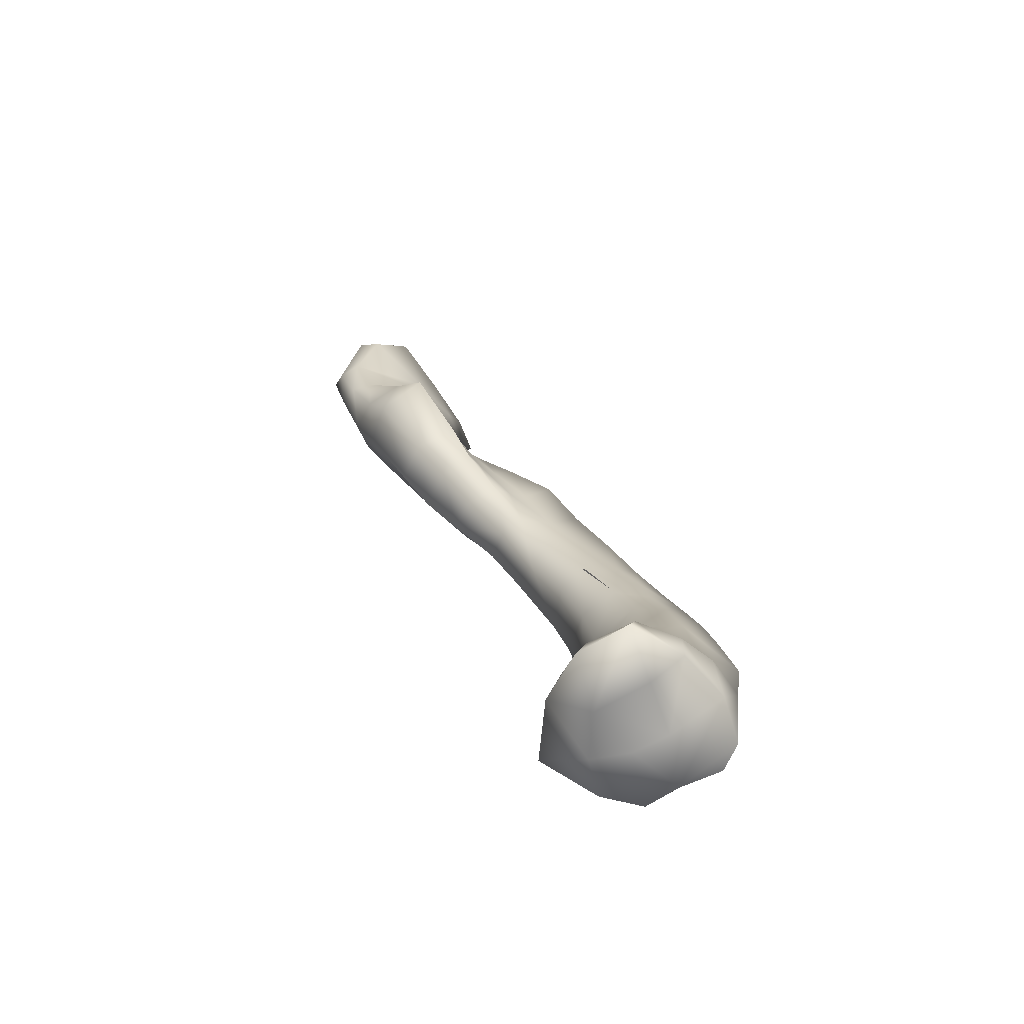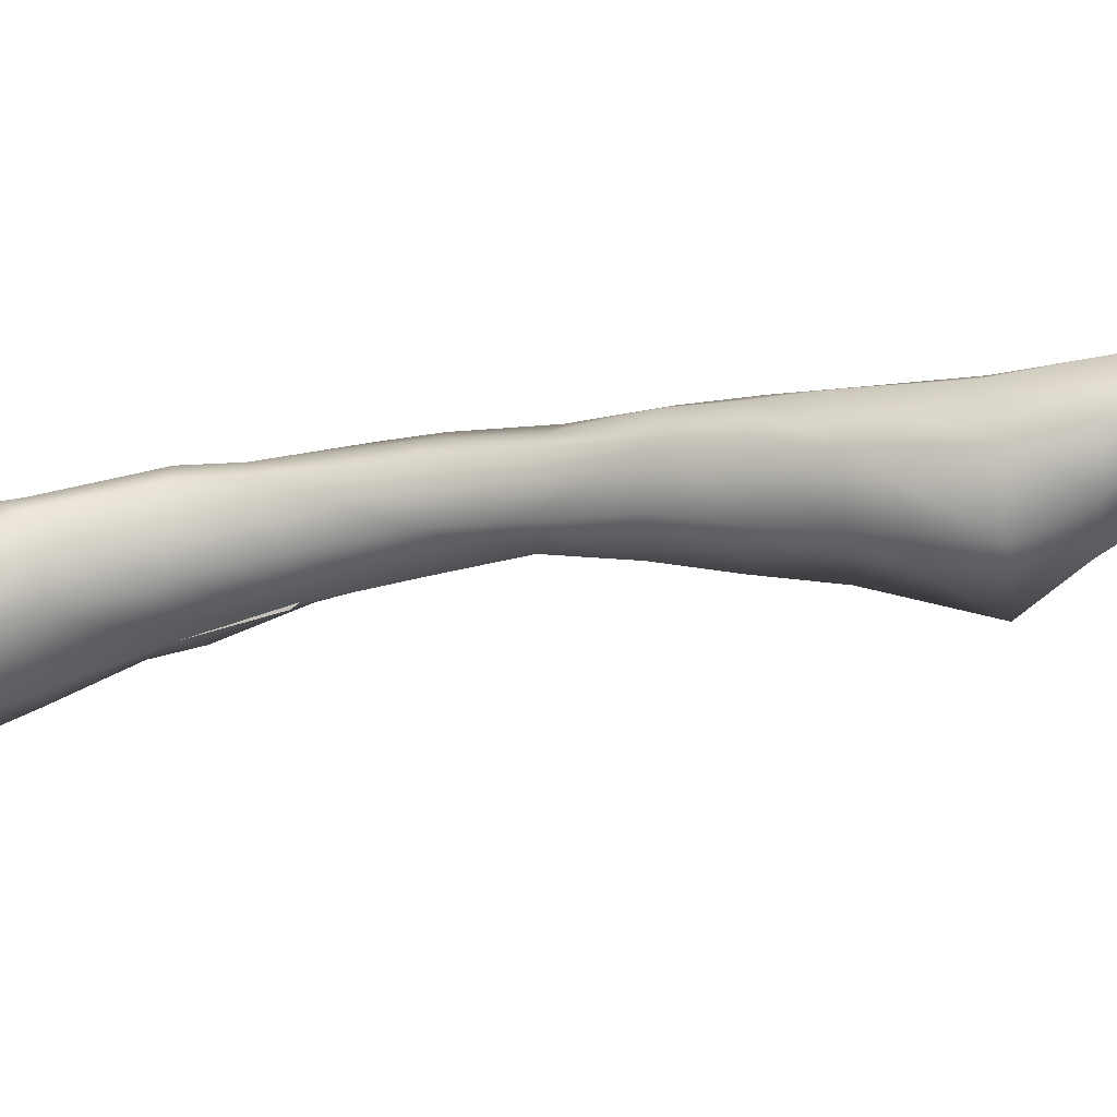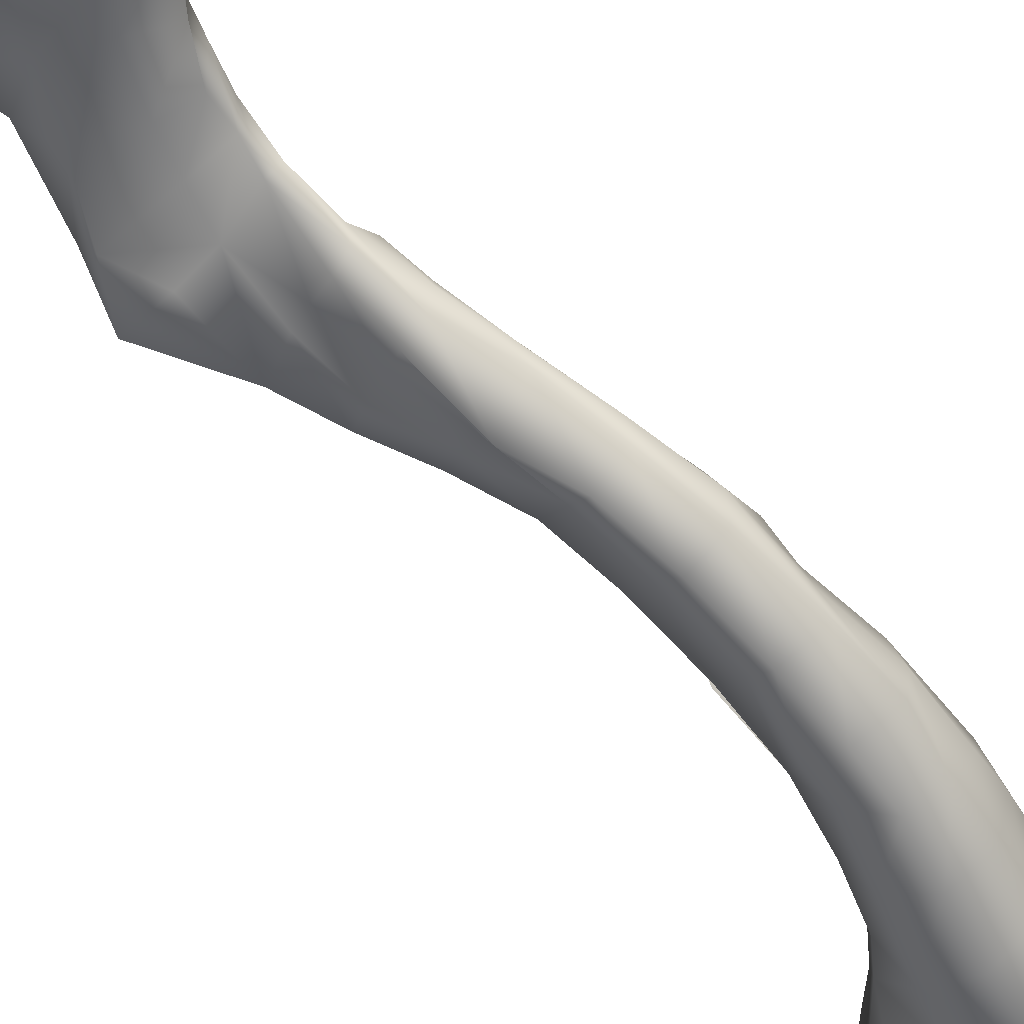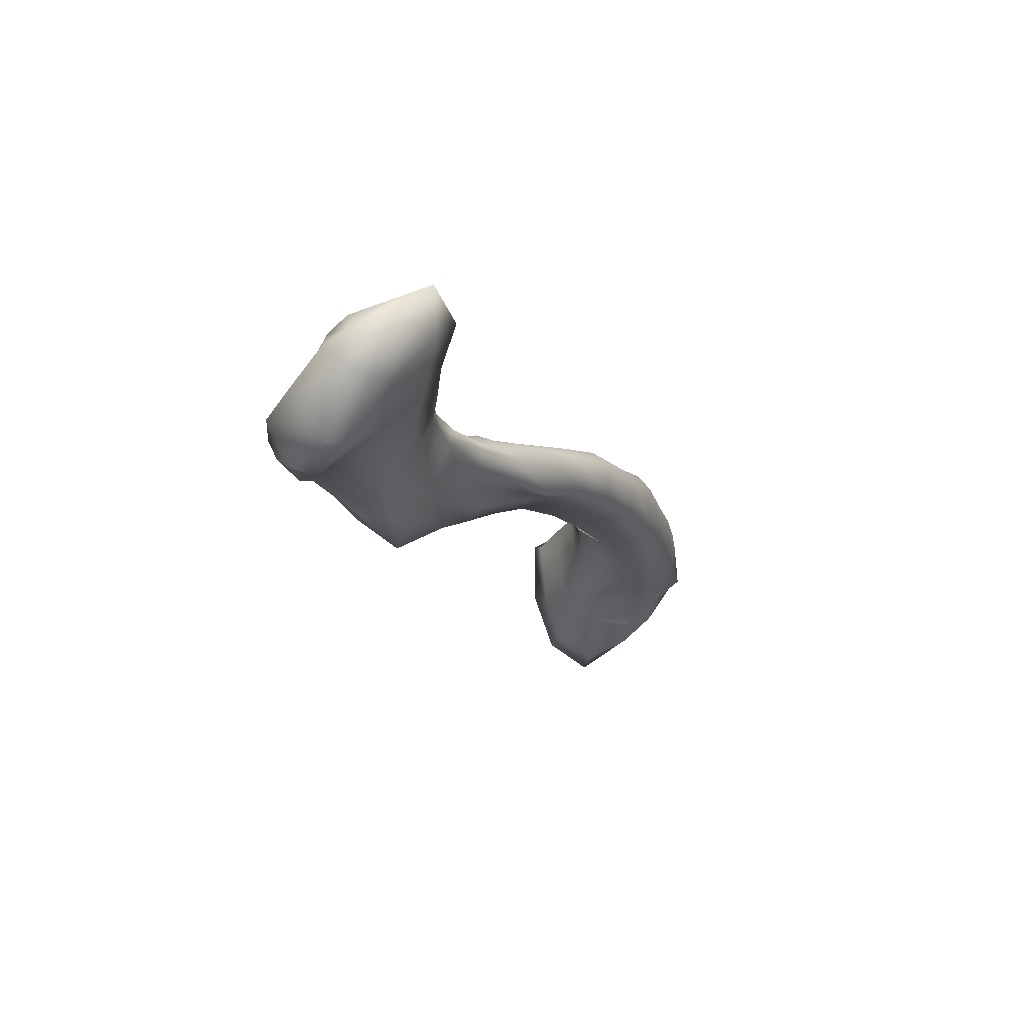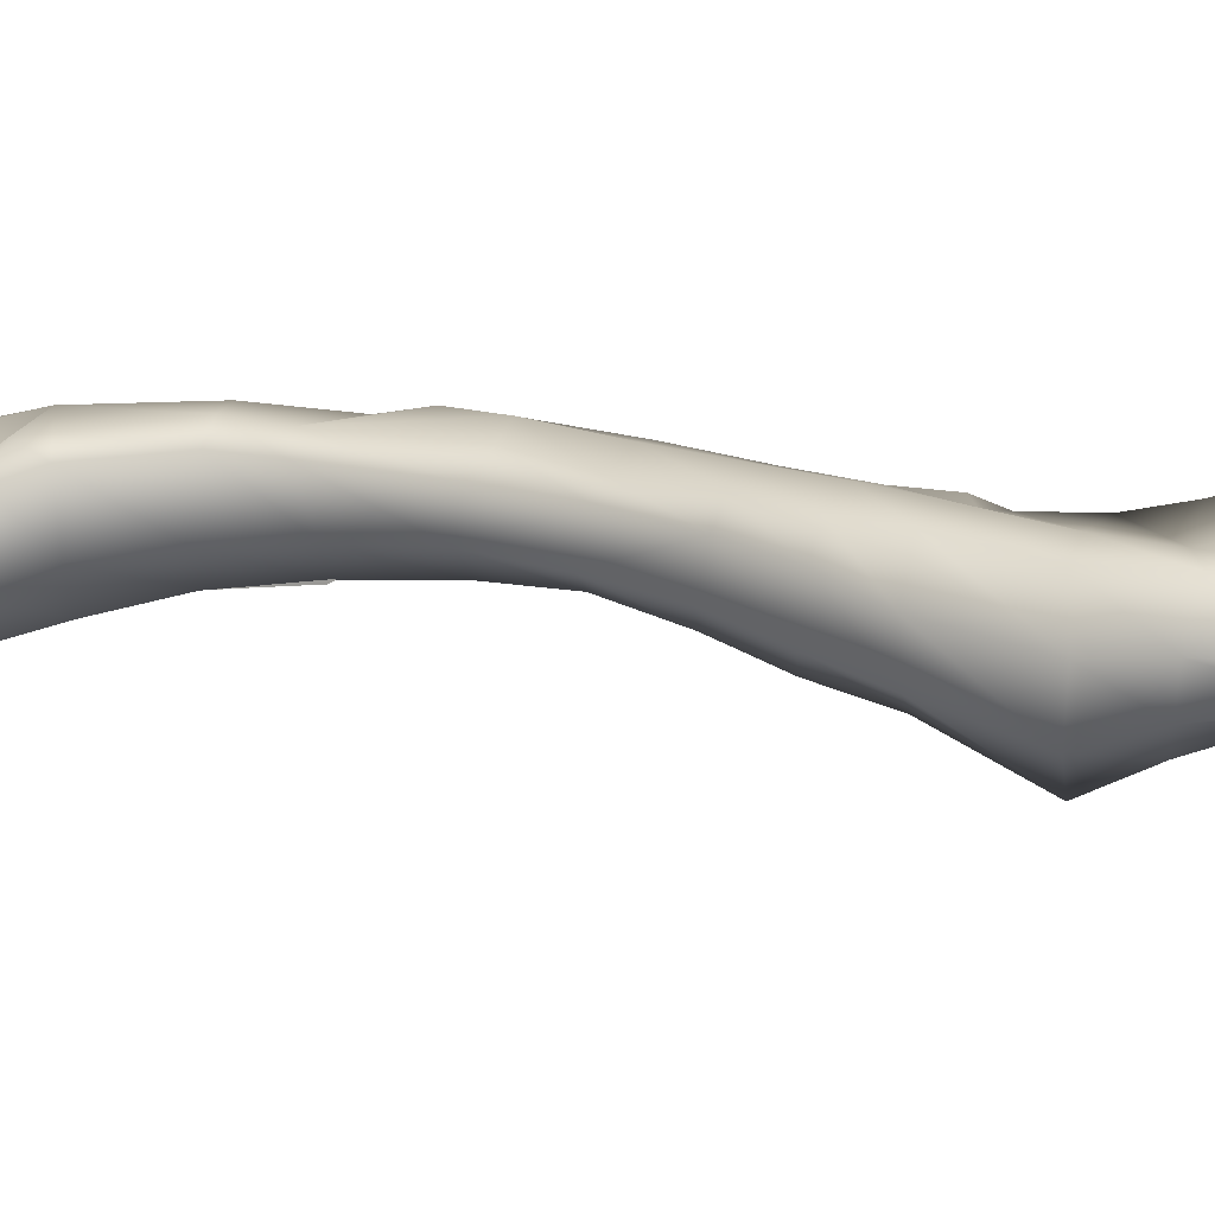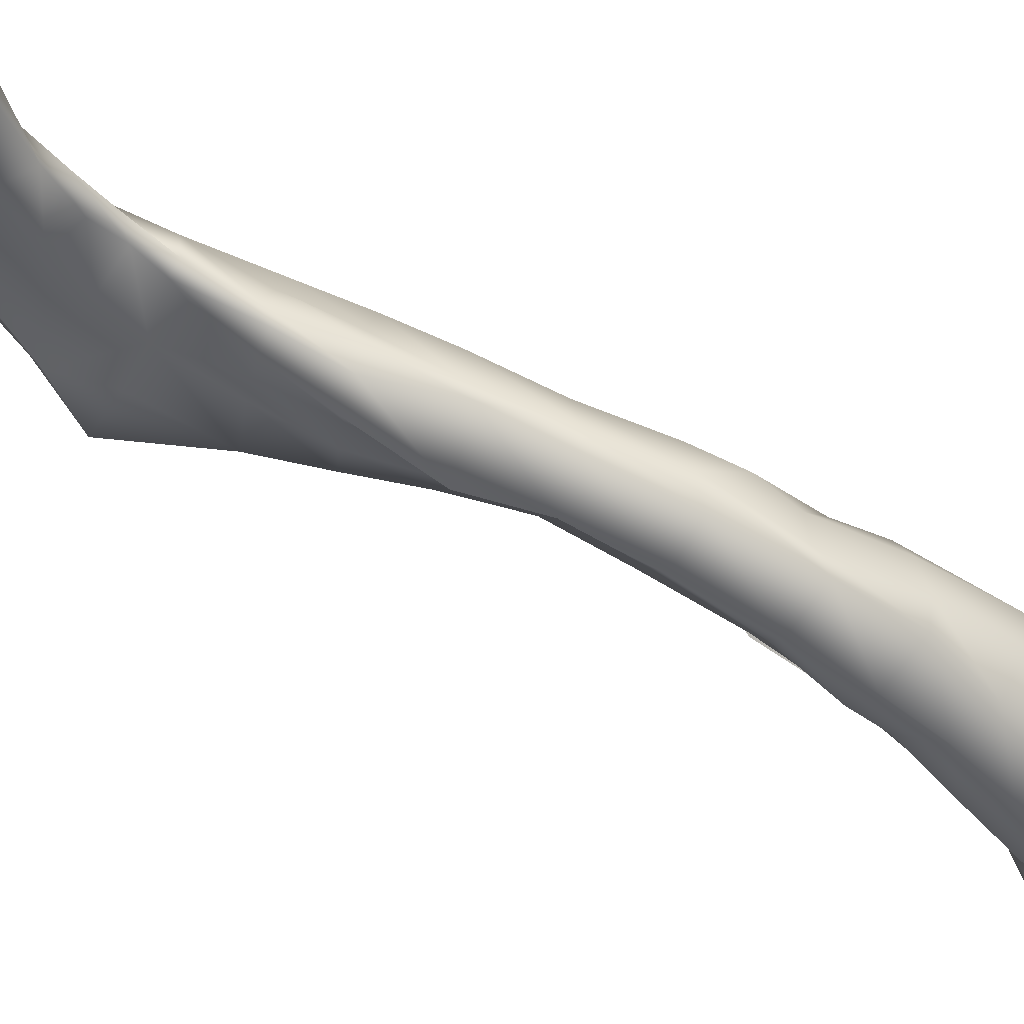
<metadata>
{"format":"obj","ext":"obj","renderer":"f3d","projection":"perspective","resolution":1024,"background":"white","views":[{"elev":-71.1,"azim":-54.3,"up":"+Z"},{"elev":41.0,"azim":-110.5,"up":"+Y"},{"elev":-49.2,"azim":24.6,"up":"+Y"},{"elev":71.8,"azim":-50.3,"up":"+Z"},{"elev":62.4,"azim":-101.7,"up":"+Y"},{"elev":-35.7,"azim":42.1,"up":"+Y"}]}
</metadata>
<code>
o ground_r_clavicle
v -0.009136 0.02651 0.1382
v -0.008183 0.02562 0.1455
v -0.007962 0.02257 0.1383
v -0.01149 0.02433 0.1332
v -0.0119 0.02932 0.1396
v -0.01764 0.03069 0.1458
v -0.01388 0.02677 0.1474
v -0.01203 0.02206 0.142
v -0.01175 0.02204 0.1323
v -0.01565 0.02966 0.1347
v -0.01315 0.02335 0.1297
v -0.01342 0.0215 0.1271
v -0.02009 0.03202 0.1428
v -0.01861 0.02785 0.1484
v -0.01657 0.02329 0.1457
v -0.01992 0.02199 0.1437
v -0.0161 0.02102 0.1332
v -0.018 0.02098 0.1282
v -0.02338 0.03284 0.1369
v -0.01783 0.0291 0.1292
v -0.01334 0.0226 0.1246
v -0.01491 0.02125 0.1217
v -0.01894 0.02039 0.1216
v -0.02272 0.03016 0.1465
v -0.02241 0.02487 0.1472
v -0.02299 0.02201 0.1341
v -0.02855 0.02149 0.1414
v -0.02995 0.02327 0.1419
v -0.02402 0.02197 0.1287
v -0.0255 0.02081 0.1219
v -0.03145 0.03233 0.137
v -0.02845 0.03128 0.1414
v -0.0252 0.03301 0.1303
v -0.01964 0.02898 0.1237
v -0.01345 0.02207 0.1203
v -0.01428 0.02068 0.1183
v -0.01881 0.01937 0.1171
v -0.02691 0.01898 0.1144
v -0.03269 0.02376 0.1348
v -0.03284 0.02723 0.1275
v -0.03399 0.02635 0.1362
v -0.02995 0.02637 0.1225
v -0.02872 0.02126 0.1142
v -0.03195 0.03269 0.1301
v -0.02389 0.03184 0.1232
v -0.01906 0.0274 0.1173
v -0.01236 0.02021 0.1153
v -0.01401 0.01969 0.1149
v -0.0186 0.01826 0.1122
v -0.02811 0.01686 0.1088
v -0.02301 0.01741 0.1105
v -0.03286 0.03064 0.129
v -0.03085 0.02904 0.1224
v -0.02898 0.02635 0.1138
v -0.0283 0.02381 0.1079
v -0.03022 0.03176 0.1233
v -0.02276 0.03158 0.1167
v -0.01646 0.02662 0.112
v -0.01026 0.01867 0.11
v -0.01025 0.01704 0.109
v -0.01476 0.01672 0.1061
v -0.01217 0.01601 0.108
v -0.02047 0.01577 0.1016
v -0.01716 0.01697 0.1044
v -0.0217 0.02139 0.1005
v -0.02695 0.03038 0.1143
v -0.02494 0.02848 0.1088
v -0.01912 0.02614 0.1007
v -0.01961 0.02928 0.1099
v -0.01125 0.02157 0.1075
v -0.01187 0.024 0.106
v -0.008946 0.01946 0.1076
v -0.006546 0.01681 0.104
v -0.007081 0.0143 0.1038
v -0.009602 0.01275 0.1028
v -0.0145 0.01511 0.09791
v -0.01146 0.01445 0.1004
v -0.01716 0.01986 0.0956
v -0.01653 0.01519 0.09597
v -0.01449 0.02482 0.09657
v -0.01425 0.02643 0.1028
v -0.01127 0.02461 0.09823
v -0.006791 0.01819 0.1032
v -0.007122 0.01906 0.1028
v -0.008207 0.02203 0.1008
v -0.002517 0.01481 0.0981
v -0.002327 0.01331 0.09735
v -0.005829 0.00846 0.09595
v -0.007371 0.01168 0.09461
v -0.01186 0.01399 0.09107
v -0.009687 0.01304 0.09266
v -0.01018 0.02245 0.09206
v -0.01249 0.01865 0.0907
v -0.007598 0.02249 0.09356
v -0.004813 0.01999 0.09578
v 0.002065 0.01234 0.09159
v -0.001158 0.006811 0.09036
v 0.00204 0.01 0.09119
v -0.003952 0.01004 0.08775
v -0.007449 0.01564 0.08462
v -0.007278 0.01256 0.08542
v -0.003466 0.01908 0.08738
v -0.005132 0.01944 0.08597
v -0.000179 0.01659 0.08995
v 0.006389 0.006988 0.08395
v 0.006278 0.01018 0.0847
v -0.000603 0.007148 0.08159
v 0.002408 0.00431 0.08314
v -0.003614 0.009542 0.07934
v -0.003418 0.01379 0.07815
v 0.004307 0.01435 0.08338
v 0.001302 0.0166 0.08168
v -0.001281 0.01745 0.07924
v 0.00552 0.001896 0.07478
v 0.01014 0.004469 0.07521
v 0.006875 0.01273 0.07921
v 0.008112 0.0109 0.07533
v 0.009529 0.006765 0.07653
v -0.000411 0.006906 0.07105
v 0.002971 0.00361 0.07351
v -3.3e-05 0.01115 0.07067
v 0.003657 0.01495 0.06968
v 0.006556 0.01381 0.07041
v 0.004019 0.001188 0.06633
v 0.008123 -0.00037 0.06786
v 0.01255 0.002802 0.06765
v 0.01299 0.005524 0.06779
v 0.01144 0.009793 0.06732
v 0.008747 0.0131 0.06602
v 0.002154 0.009386 0.06307
v 0.002008 0.004044 0.06315
v 0.005938 0.01416 0.0648
v 0.004788 0.0005 0.06218
v 0.009628 -0.002288 0.06198
v 0.01309 0.000216 0.06066
v 0.01476 0.004253 0.05952
v 0.01392 0.008768 0.05655
v 0.009908 0.01234 0.05625
v 0.003132 0.008489 0.05538
v 0.007283 0.01338 0.05586
v 0.00259 0.00217 0.05554
v 0.004856 -0.00154 0.05476
v 0.01002 -0.004005 0.05535
v 0.01418 -0.000753 0.0548
v 0.01519 0.005329 0.05398
v 0.01017 0.01239 0.0537
v 0.01357 0.008412 0.04644
v 0.009396 0.01007 0.05005
v 0.01575 0.005231 0.04685
v 0.006808 0.01301 0.05168
v 0.002387 0.007314 0.04947
v 0.002099 0.001486 0.04779
v 0.004706 -0.003392 0.04623
v 0.01037 -0.005392 0.04787
v 0.01489 -0.001848 0.04786
v 0.0162 0.003326 0.04051
v 0.01359 0.008196 0.03974
v 0.006233 0.01301 0.04691
v 0.01001 0.01255 0.03966
v 0.01524 -0.002797 0.04108
v 0.000991 0.007278 0.04482
v 0.000372 0.00232 0.04266
v 0.003132 -0.00065 0.03719
v 0.004804 -0.004742 0.03585
v 0.01127 -0.006655 0.03995
v 0.01414 -0.00188 0.03373
v 0.01627 0.002327 0.03395
v 0.01434 0.008089 0.03342
v 0.005456 0.01466 0.04002
v 0.01069 0.01194 0.03366
v 0.01151 -0.005633 0.03472
v -0.001339 0.008023 0.03804
v -0.001104 -0.000615 0.03537
v -0.002645 0.002765 0.03582
v 0.001578 -0.003783 0.0338
v 0.004956 -0.006045 0.03225
v 0.01284 -0.003615 0.02614
v 0.01392 -0.000569 0.0245
v 0.01281 0.004785 0.0246
v 0.01465 0.005864 0.03177
v 0.0125 0.01135 0.03005
v 0.0024 0.01604 0.03482
v 0.009166 0.01507 0.03027
v 0.00276 0.01766 0.03021
v 0.008085 -0.005172 0.02857
v -0.0039 0.009558 0.03265
v -0.005948 -0.002164 0.0284
v -0.00034 -0.004996 0.03011
v -0.006449 0.004193 0.02982
v 0.006307 0.006913 0.02546
v 0.0128 0.009585 0.02515
v 0.007131 0.002171 0.02584
v 0.009002 0.01348 0.02616
v -0.003956 0.01188 0.02832
v 0.004379 0.01173 0.02617
v 0.000377 -0.004592 0.02703
v -0.007874 0.004917 0.02517
v -0.007315 -0.002053 0.02495
v -0.000998 0.007305 0.02428
v -0.000138 3.4e-05 0.02463
v 0.001918 0.004125 0.06364
v -0.000597 0.007218 0.07147
v -0.000599 0.006761 0.07077
f 4 1 3
f 1 5 2
f 1 3 2
f 4 5 1
f 6 7 2
f 8 2 7
f 3 2 8
f 6 2 5
f 9 3 8
f 4 3 9
f 4 10 5
f 10 4 11
f 12 11 4
f 12 4 9
f 5 10 13
f 5 13 6
f 14 6 13
f 6 14 7
f 15 7 14
f 8 7 15
f 8 15 16
f 9 8 17
f 8 16 17
f 9 17 18
f 9 18 12
f 13 10 19
f 20 19 10
f 10 11 20
f 20 11 21
f 22 21 11
f 22 11 12
f 12 18 23
f 12 23 22
f 24 13 19
f 14 13 24
f 24 25 14
f 25 15 14
f 25 16 15
f 16 26 17
f 16 27 26
f 28 27 16
f 28 16 25
f 29 18 17
f 29 17 26
f 30 23 18
f 30 18 29
f 31 32 19
f 20 33 19
f 24 19 32
f 33 31 19
f 34 33 20
f 20 21 34
f 34 21 35
f 21 22 36
f 21 36 35
f 22 23 37
f 22 37 36
f 38 37 23
f 38 23 30
f 32 25 24
f 32 28 25
f 39 26 27
f 40 29 26
f 40 26 39
f 41 39 27
f 41 27 28
f 31 41 28
f 31 28 32
f 42 30 29
f 42 29 40
f 43 38 30
f 43 30 42
f 33 44 31
f 44 41 31
f 34 45 33
f 45 44 33
f 46 45 34
f 34 35 46
f 46 35 47
f 48 47 35
f 48 35 36
f 36 37 49
f 36 49 48
f 49 37 38
f 43 50 38
f 51 38 50
f 49 38 51
f 52 40 39
f 52 39 41
f 53 42 40
f 53 40 52
f 44 52 41
f 54 43 42
f 54 42 53
f 55 50 43
f 55 43 54
f 45 56 44
f 56 52 44
f 46 57 45
f 57 56 45
f 58 57 46
f 46 47 58
f 58 47 59
f 60 59 47
f 60 47 48
f 48 49 61
f 62 60 48
f 48 61 62
f 63 64 49
f 61 49 64
f 63 49 51
f 51 50 63
f 65 63 50
f 65 50 55
f 56 53 52
f 66 54 53
f 66 53 56
f 67 55 54
f 67 54 66
f 68 65 55
f 68 55 67
f 57 66 56
f 58 69 57
f 69 66 57
f 70 71 58
f 71 69 58
f 58 59 70
f 72 70 59
f 72 59 73
f 74 73 59
f 74 59 60
f 75 74 60
f 75 60 62
f 76 77 61
f 76 61 64
f 77 62 61
f 77 75 62
f 63 65 78
f 79 64 63
f 63 78 79
f 79 76 64
f 80 78 65
f 80 65 68
f 69 67 66
f 81 68 67
f 81 67 69
f 82 80 68
f 82 68 81
f 71 81 69
f 83 84 70
f 83 70 72
f 84 71 70
f 84 85 71
f 85 81 71
f 72 73 83
f 83 73 86
f 87 86 73
f 87 73 74
f 88 87 74
f 88 74 75
f 89 88 75
f 89 75 77
f 90 91 76
f 90 76 79
f 91 77 76
f 91 89 77
f 92 93 78
f 93 79 78
f 92 78 80
f 93 90 79
f 94 92 80
f 94 80 82
f 85 82 81
f 95 94 82
f 95 82 85
f 83 86 84
f 86 85 84
f 86 95 85
f 95 86 96
f 96 86 87
f 97 98 87
f 97 87 88
f 96 87 98
f 99 97 88
f 99 88 89
f 99 89 91
f 100 101 90
f 101 91 90
f 100 90 93
f 101 99 91
f 102 103 92
f 100 93 92
f 102 92 94
f 100 92 103
f 104 102 94
f 104 94 95
f 95 96 104
f 96 98 105
f 106 104 96
f 96 105 106
f 107 108 97
f 107 97 99
f 108 98 97
f 108 105 98
f 109 107 99
f 109 99 101
f 110 101 100
f 103 110 100
f 110 109 101
f 111 112 102
f 111 102 104
f 112 103 102
f 103 113 110
f 112 113 103
f 106 111 104
f 114 115 105
f 106 105 115
f 114 105 108
f 116 111 106
f 106 117 116
f 118 117 106
f 106 115 118
f 107 109 119
f 120 108 107
f 107 119 120
f 120 114 108
f 121 119 109
f 121 109 110
f 122 121 110
f 122 110 113
f 123 112 111
f 123 111 116
f 113 112 123
f 113 123 122
f 124 125 114
f 124 114 120
f 125 115 114
f 125 126 115
f 118 115 126
f 116 117 123
f 127 128 117
f 129 123 117
f 127 117 118
f 129 117 128
f 118 126 127
f 130 131 119
f 121 130 119
f 120 119 131
f 120 131 124
f 121 122 132
f 121 132 130
f 122 123 129
f 122 129 132
f 133 124 131
f 134 125 124
f 133 134 124
f 134 126 125
f 134 135 126
f 127 126 135
f 136 128 127
f 127 135 136
f 136 137 128
f 137 129 128
f 132 129 138
f 137 138 129
f 130 139 131
f 130 132 140
f 130 140 139
f 139 141 131
f 141 133 131
f 132 138 140
f 141 142 133
f 142 134 133
f 142 143 134
f 143 135 134
f 143 144 135
f 136 135 144
f 145 137 136
f 136 144 145
f 146 138 137
f 147 148 137
f 149 147 137
f 148 146 137
f 149 137 145
f 140 138 146
f 139 140 150
f 151 141 139
f 139 150 151
f 140 146 150
f 151 152 141
f 142 141 152
f 152 153 142
f 143 142 153
f 153 154 143
f 154 144 143
f 154 155 144
f 145 144 155
f 145 155 149
f 150 146 148
f 156 157 147
f 148 147 157
f 156 147 149
f 158 148 159
f 150 148 158
f 148 157 159
f 149 155 160
f 149 160 156
f 151 150 158
f 161 152 151
f 151 158 161
f 162 153 152
f 161 162 152
f 163 153 162
f 164 153 163
f 165 154 153
f 165 153 164
f 165 155 154
f 165 160 155
f 166 167 156
f 167 157 156
f 166 156 160
f 167 168 157
f 159 157 168
f 161 158 169
f 158 159 169
f 169 159 170
f 159 168 170
f 171 166 160
f 171 160 165
f 172 162 161
f 161 169 172
f 173 163 162
f 172 174 162
f 173 162 174
f 175 163 173
f 164 163 175
f 171 165 164
f 175 176 164
f 171 164 176
f 177 178 166
f 179 180 166
f 166 180 167
f 177 166 171
f 179 166 178
f 180 168 167
f 168 180 181
f 168 181 170
f 172 169 182
f 169 170 182
f 170 181 183
f 170 183 184
f 170 184 182
f 171 176 185
f 171 185 177
f 172 182 186
f 186 174 172
f 173 187 188
f 174 187 173
f 173 188 175
f 186 189 174
f 174 189 187
f 175 188 176
f 188 185 176
f 179 178 177
f 179 177 185
f 190 191 179
f 190 179 192
f 191 180 179
f 179 185 192
f 191 181 180
f 193 183 181
f 193 181 191
f 194 186 182
f 194 182 184
f 183 193 184
f 194 184 195
f 184 193 195
f 192 185 196
f 188 196 185
f 197 189 186
f 197 186 194
f 187 198 196
f 187 189 197
f 187 196 188
f 187 197 198
f 195 190 199
f 192 199 190
f 195 191 190
f 195 193 191
f 192 200 199
f 192 196 200
f 199 197 194
f 195 199 194
f 200 196 198
f 198 197 199
f 198 199 200
f 201 202 203

</code>
